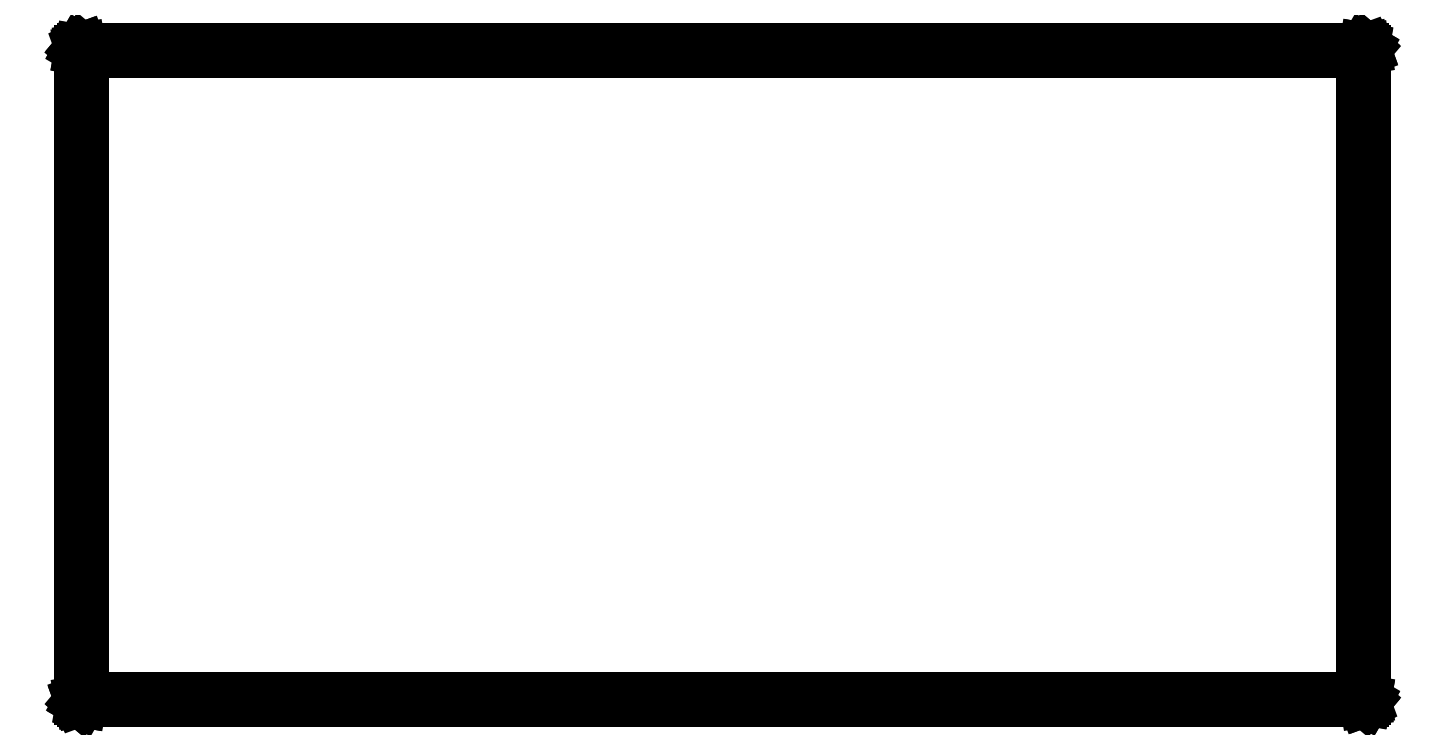
<metadata>
{"format":"dxf","ext":"dxf","renderer":"ezdxf+matplotlib","layout":"modelspace","background":"white","min_lineweight":24,"dpi":150}
</metadata>
<code>
0
SECTION
2
ENTITIES
0
LINE
8
BLACK
10
0.6268
20
0.3779
11
0.6269
21
0.3779
0
LINE
8
BLACK
10
0.6269
20
0.3779
11
0.627
21
0.3778
0
LINE
8
BLACK
10
0.627
20
0.3778
11
0.6274
21
0.3778
0
LINE
8
BLACK
10
0.6274
20
0.3778
11
0.628
21
0.3773
0
LINE
8
BLACK
10
0.628
20
0.3773
11
0.6286
21
0.3769
0
LINE
8
BLACK
10
0.6286
20
0.3769
11
0.6287
21
0.3766
0
LINE
8
BLACK
10
0.6287
20
0.3766
11
0.6289
21
0.3765
0
LINE
8
BLACK
10
0.6289
20
0.3765
11
0.6291
21
0.3757
0
LINE
8
BLACK
10
0.6291
20
0.3757
11
0.6293
21
0.375
0
LINE
8
BLACK
10
0.6293
20
0.375
11
0.6293
21
-0.373
0
LINE
8
BLACK
10
0.6293
20
-0.373
11
0.6293
21
-0.3734
0
LINE
8
BLACK
10
0.6293
20
-0.3734
11
0.6293
21
-0.3735
0
LINE
8
BLACK
10
0.6293
20
-0.3735
11
0.6292
21
-0.3737
0
LINE
8
BLACK
10
0.6292
20
-0.3737
11
0.6292
21
-0.374
0
LINE
8
BLACK
10
0.6292
20
-0.374
11
0.6287
21
-0.3746
0
LINE
8
BLACK
10
0.6287
20
-0.3746
11
0.6283
21
-0.3753
0
LINE
8
BLACK
10
0.6283
20
-0.3753
11
0.628
21
-0.3754
0
LINE
8
BLACK
10
0.628
20
-0.3754
11
0.6279
21
-0.3756
0
LINE
8
BLACK
10
0.6279
20
-0.3756
11
0.6271
21
-0.3757
0
LINE
8
BLACK
10
0.6271
20
-0.3757
11
0.6264
21
-0.376
0
LINE
8
BLACK
10
0.6264
20
-0.376
11
-0.85
21
-0.376
0
LINE
8
BLACK
10
-0.85
20
-0.376
11
-0.8504
21
-0.3759
0
LINE
8
BLACK
10
-0.8504
20
-0.3759
11
-0.8505
21
-0.3759
0
LINE
8
BLACK
10
-0.8505
20
-0.3759
11
-0.8506
21
-0.3759
0
LINE
8
BLACK
10
-0.8506
20
-0.3759
11
-0.851
21
-0.3758
0
LINE
8
BLACK
10
-0.851
20
-0.3758
11
-0.8516
21
-0.3753
0
LINE
8
BLACK
10
-0.8516
20
-0.3753
11
-0.8523
21
-0.3749
0
LINE
8
BLACK
10
-0.8523
20
-0.3749
11
-0.8524
21
-0.3747
0
LINE
8
BLACK
10
-0.8524
20
-0.3747
11
-0.8526
21
-0.3745
0
LINE
8
BLACK
10
-0.8526
20
-0.3745
11
-0.8527
21
-0.3738
0
LINE
8
BLACK
10
-0.8527
20
-0.3738
11
-0.853
21
-0.373
0
LINE
8
BLACK
10
-0.853
20
-0.373
11
-0.853
21
0.375
0
LINE
8
BLACK
10
-0.853
20
0.375
11
-0.8529
21
0.3754
0
LINE
8
BLACK
10
-0.8529
20
0.3754
11
-0.8529
21
0.3755
0
LINE
8
BLACK
10
-0.8529
20
0.3755
11
-0.8528
21
0.3756
0
LINE
8
BLACK
10
-0.8528
20
0.3756
11
-0.8528
21
0.376
0
LINE
8
BLACK
10
-0.8528
20
0.376
11
-0.8523
21
0.3766
0
LINE
8
BLACK
10
-0.8523
20
0.3766
11
-0.8519
21
0.3773
0
LINE
8
BLACK
10
-0.8519
20
0.3773
11
-0.8516
21
0.3774
0
LINE
8
BLACK
10
-0.8516
20
0.3774
11
-0.8515
21
0.3776
0
LINE
8
BLACK
10
-0.8515
20
0.3776
11
-0.8507
21
0.3777
0
LINE
8
BLACK
10
-0.8507
20
0.3777
11
-0.85
21
0.378
0
LINE
8
BLACK
10
-0.85
20
0.378
11
0.6264
21
0.378
0
LINE
8
BLACK
10
0.6264
20
0.378
11
0.6268
21
0.3779
0
LINE
8
BLACK
10
-0.847
20
0.372
11
-0.847
21
-0.3701
0
LINE
8
BLACK
10
-0.847
20
-0.3701
11
0.6234
21
-0.3701
0
LINE
8
BLACK
10
0.6234
20
-0.3701
11
0.6234
21
0.372
0
LINE
8
BLACK
10
0.6234
20
0.372
11
-0.847
21
0.372
0
ENDSEC
0
EOF

</code>
